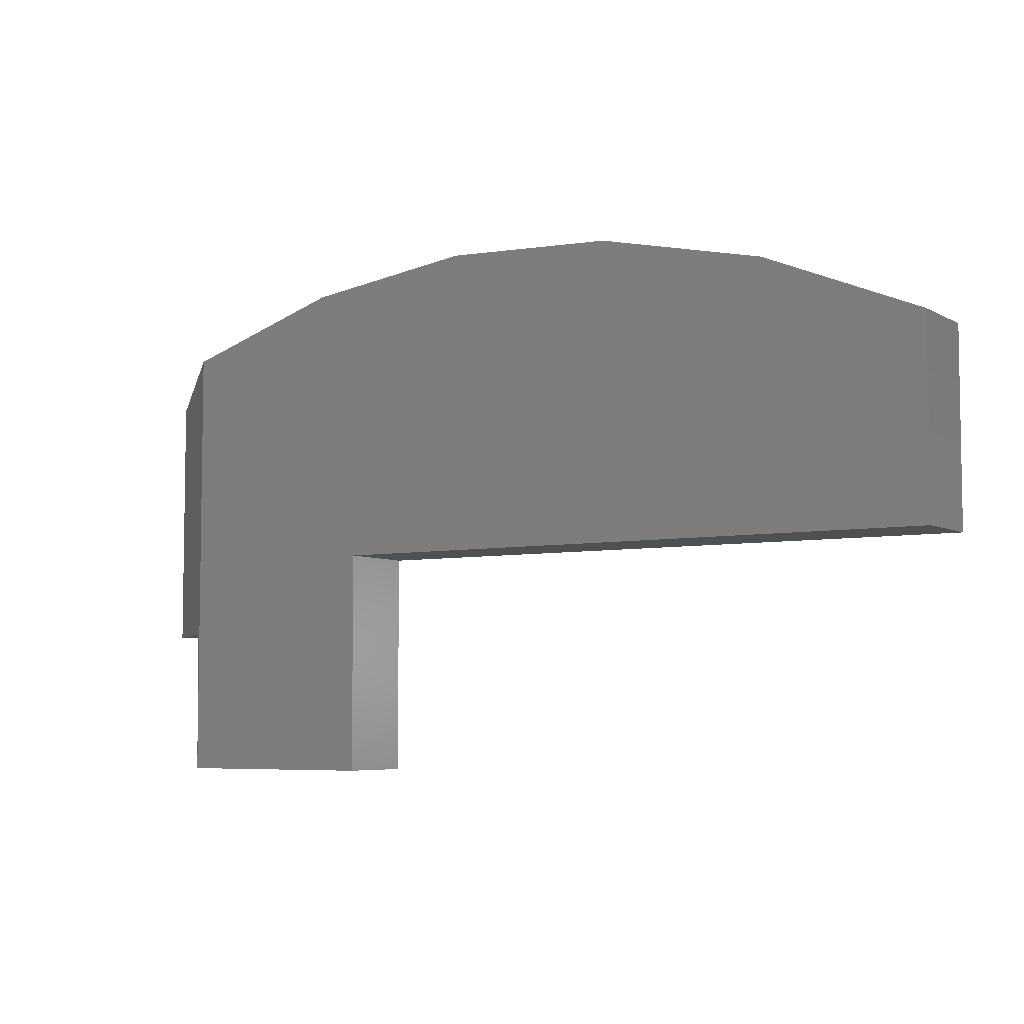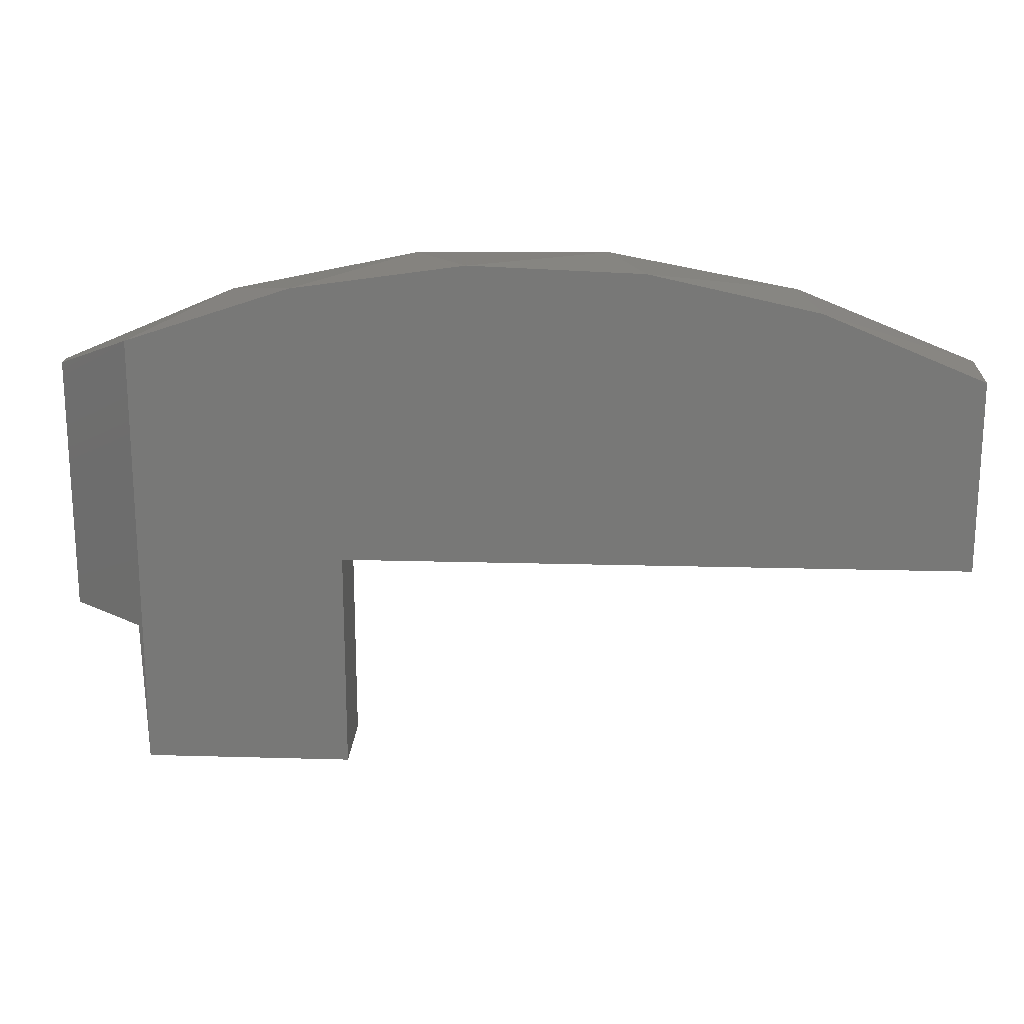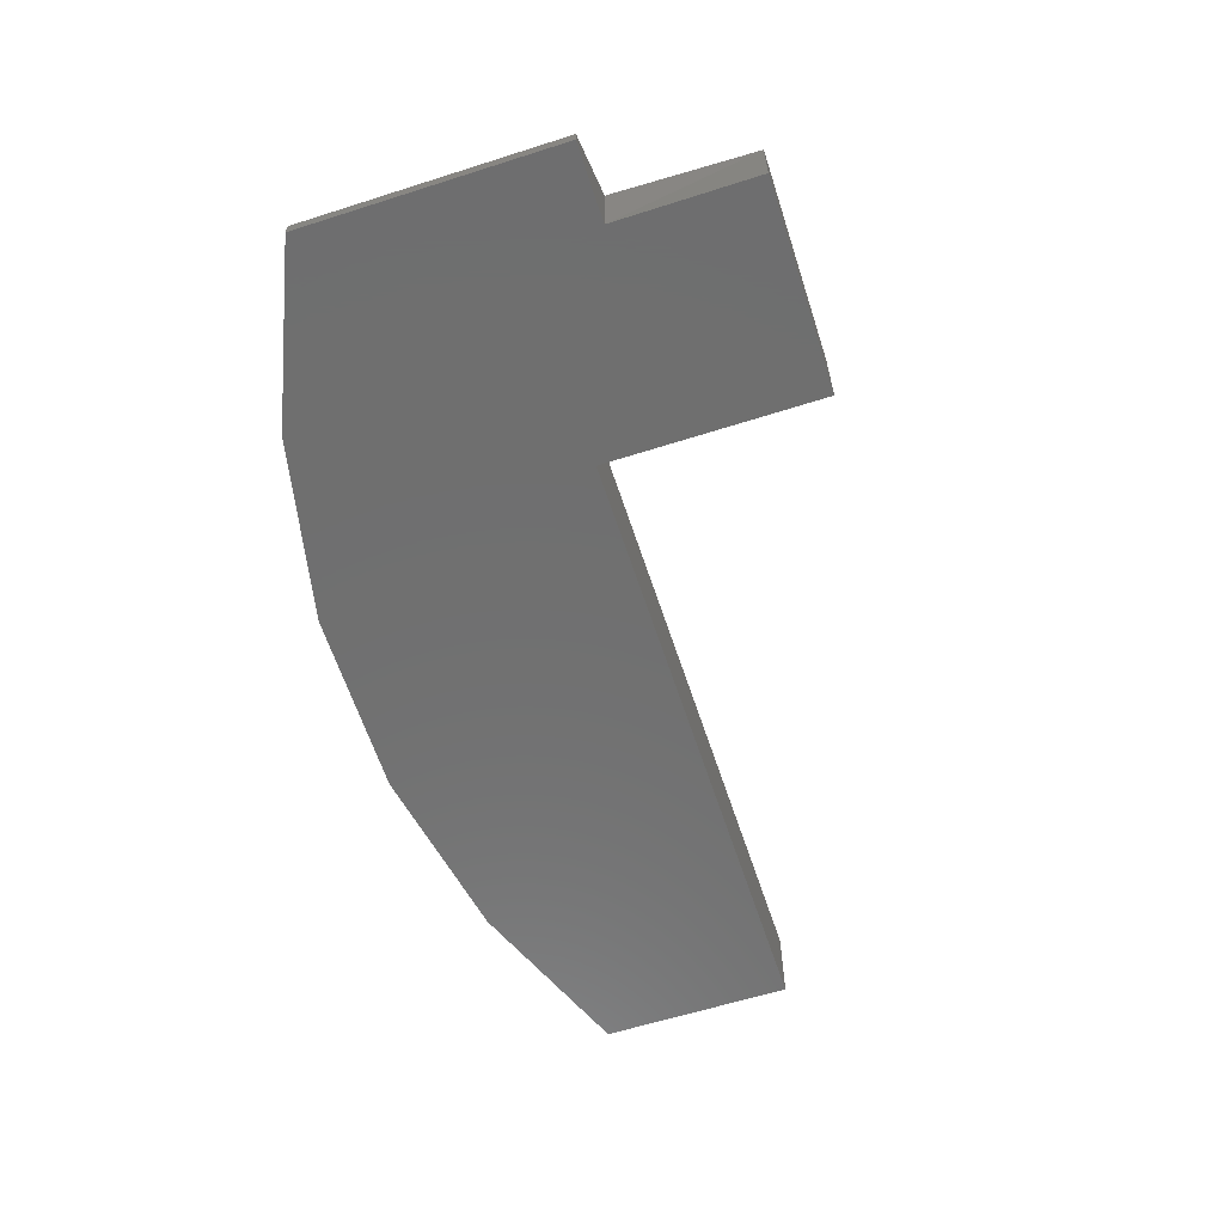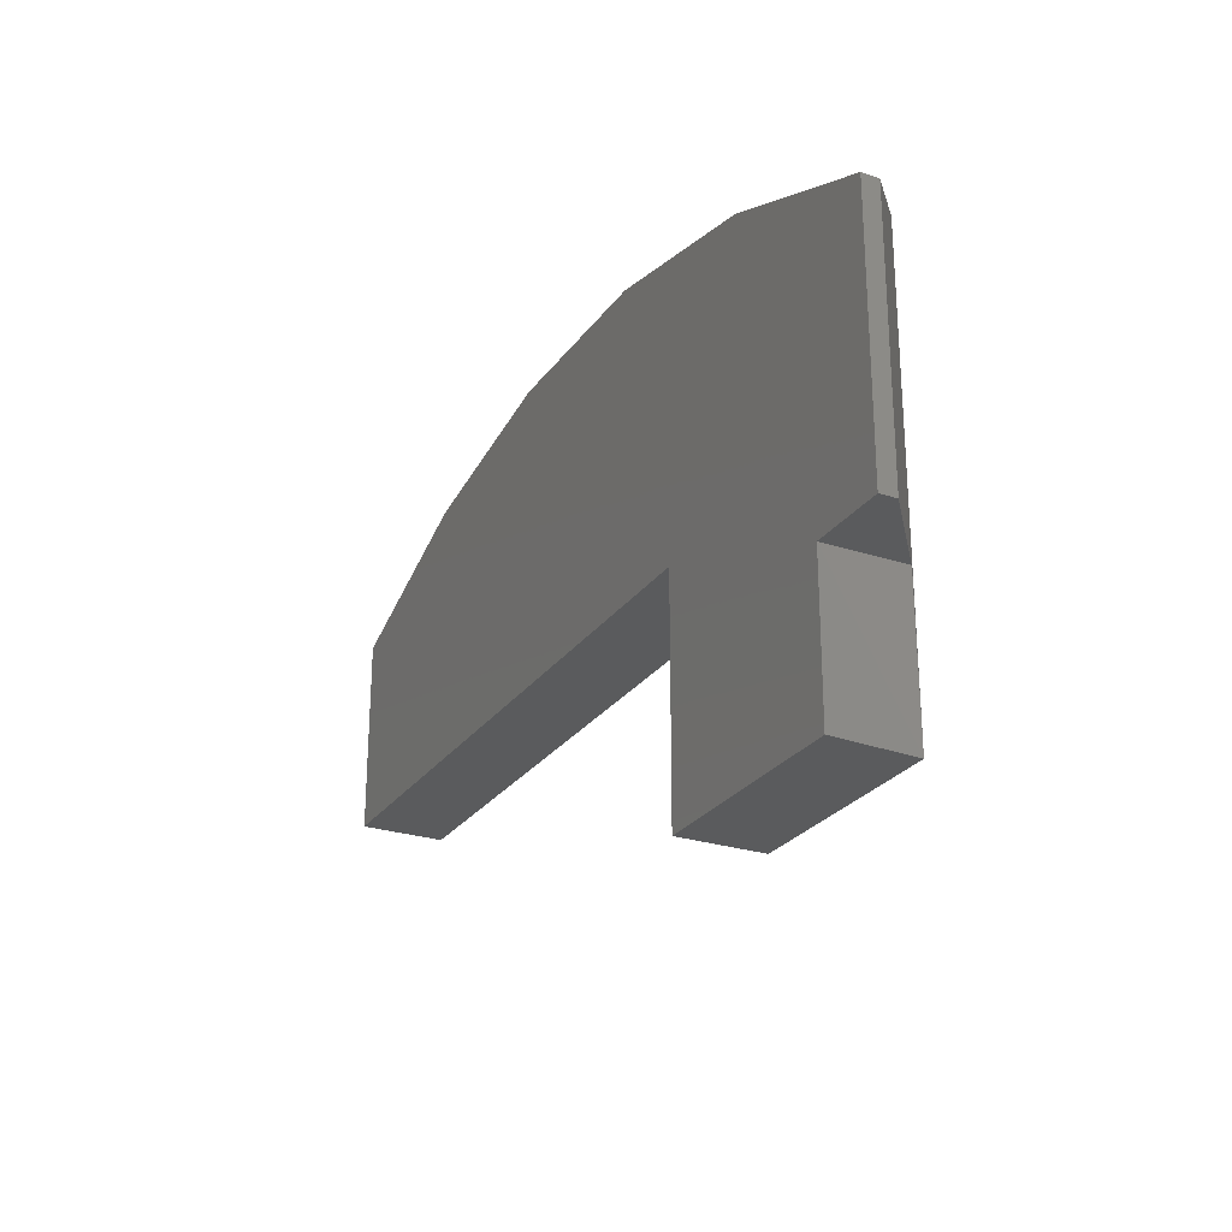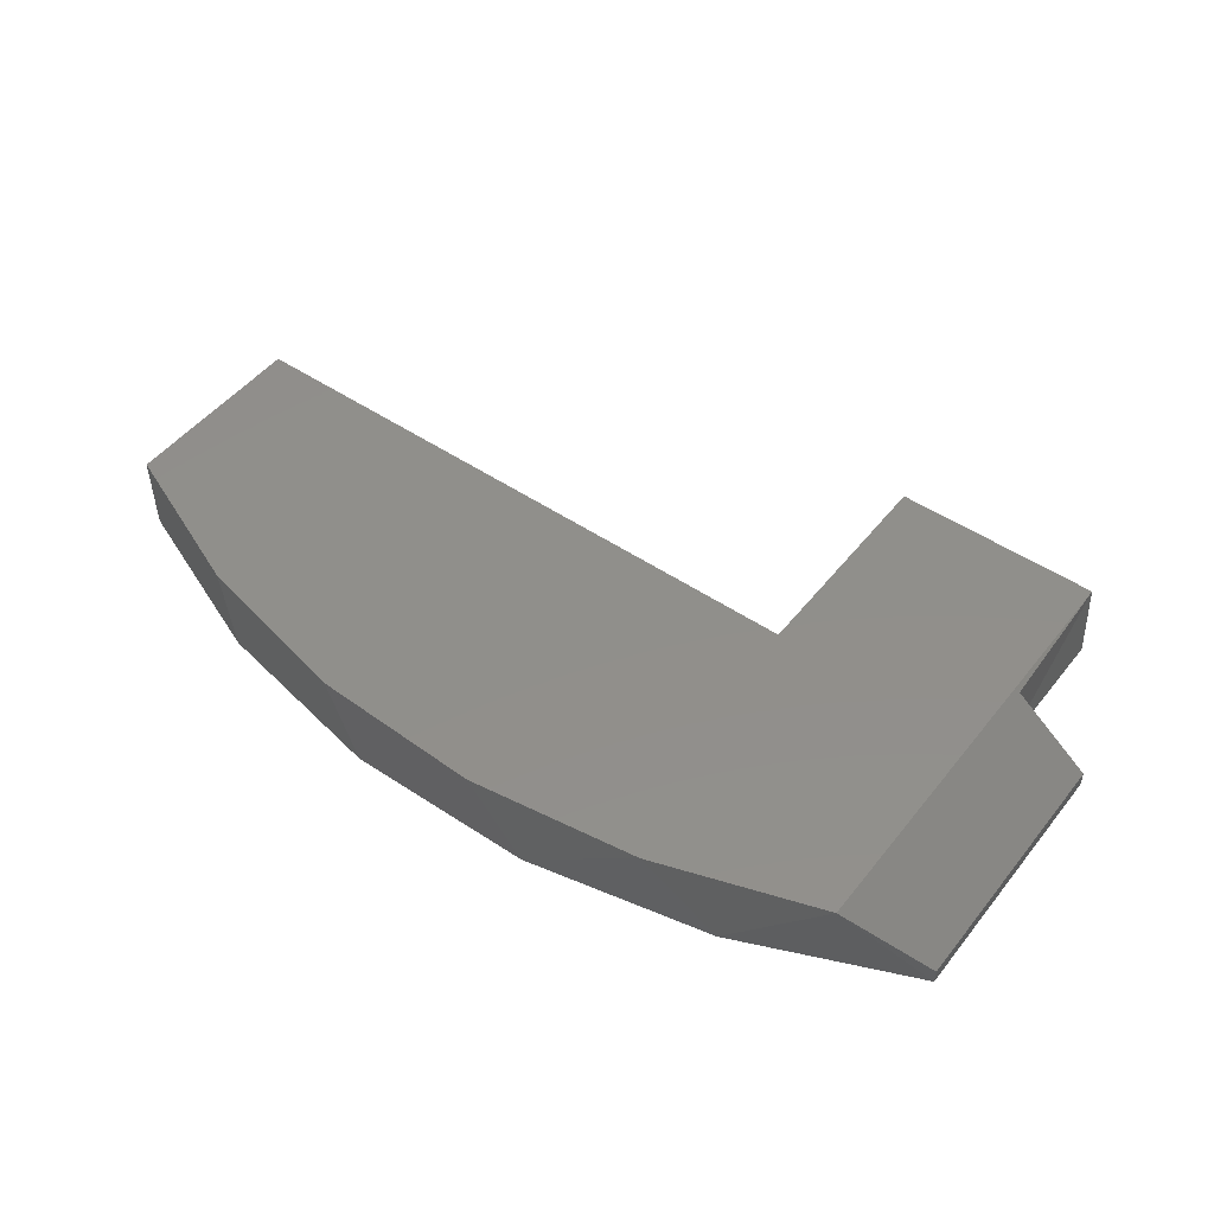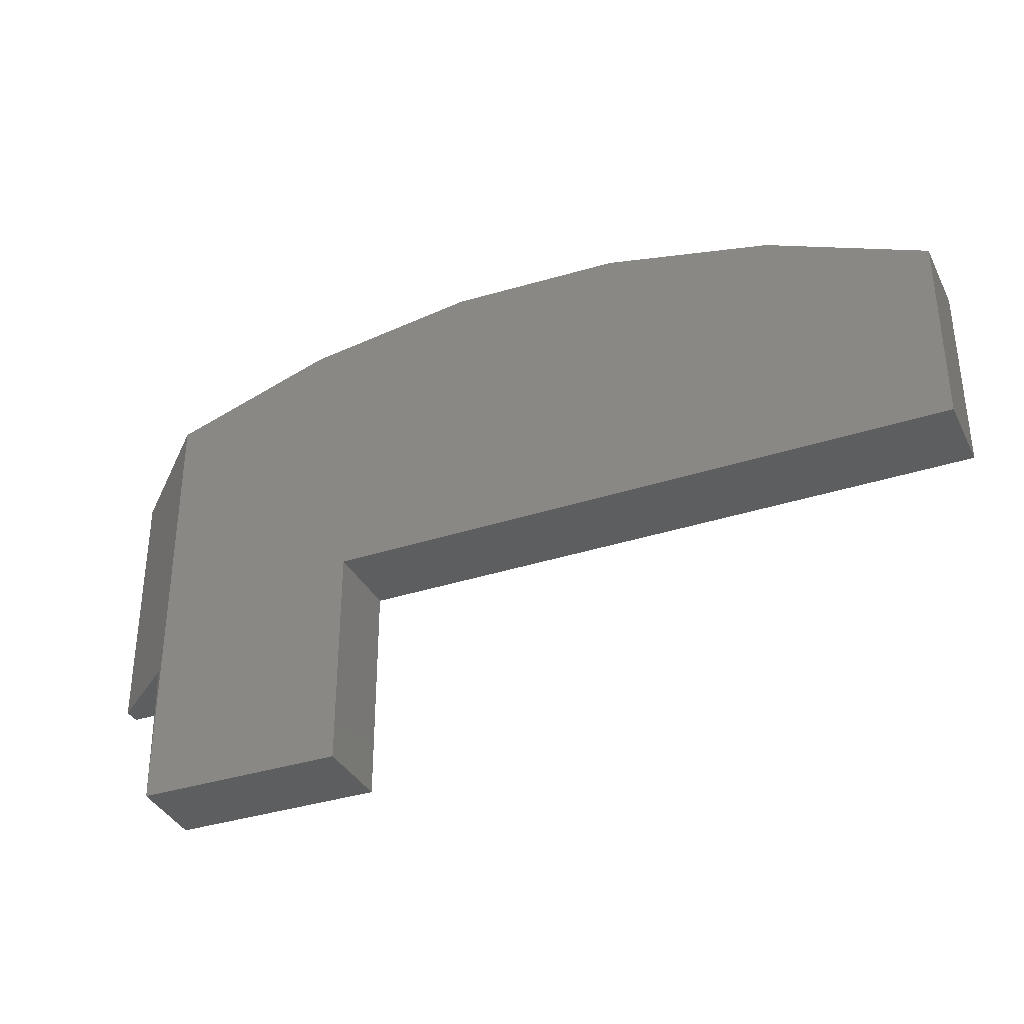
<metadata>
{"format":"stl","ext":"stl","renderer":"f3d","projection":"perspective","resolution":1024,"background":"white","views":[{"elev":-5.8,"azim":32.1,"up":"+Y"},{"elev":19.0,"azim":3.1,"up":"+Y"},{"elev":-61.1,"azim":-72.0,"up":"+Z"},{"elev":-26.0,"azim":-117.3,"up":"+Y"},{"elev":49.3,"azim":-143.2,"up":"+Z"},{"elev":-34.7,"azim":23.8,"up":"+Y"}]}
</metadata>
<code>
# stl→obj: 25 verts, 46 faces
v 0.3125 0.1747 0.03906
v 0.7109 0.1602 0.03906
v 0.6349 0.1916 0.03906
v 0.3907 0.2005 0.03906
v 0.5544 0.2091 0.03906
v 0.4722 0.2121 0.03906
v 0.3125 -0.03783 0.03906
v 0.4116 -0.03783 0.03906
v 0.4116 0.06809 0.03906
v 0.7109 0.06809 0.03906
v 0.2734 0.1556 0.007812
v 0.2734 0.1556 0
v 0.2734 0.03125 0.007812
v 0.2734 0.03125 0
v 0.3571 0.1913 0
v 0.4461 0.21 0
v 0.5371 0.2109 0
v 0.6265 0.1941 0
v 0.7109 0.1602 0
v 0.3103 0.03125 0.03729
v 0.3103 0.03125 0
v 0.3103 -0.03783 0
v 0.4116 -0.03783 0
v 0.7109 0.06809 0
v 0.4116 0.06809 0
f 1 2 3
f 1 3 4
f 4 3 5
f 4 5 6
f 7 8 1
f 1 8 9
f 1 9 2
f 2 9 10
f 11 12 13
f 13 12 14
f 12 1 15
f 12 11 1
f 1 4 15
f 16 15 4
f 4 6 16
f 17 16 6
f 6 5 17
f 18 17 5
f 2 19 3
f 3 19 18
f 3 18 5
f 20 21 7
f 7 21 22
f 14 21 13
f 13 21 20
f 7 22 8
f 8 22 23
f 20 7 1
f 20 1 11
f 20 11 13
f 16 17 18
f 18 15 16
f 12 15 18
f 12 18 19
f 12 19 24
f 12 24 25
f 12 25 14
f 14 25 21
f 21 25 23
f 21 23 22
f 10 24 2
f 2 24 19
f 9 25 10
f 10 25 24
f 8 23 9
f 9 23 25

</code>
